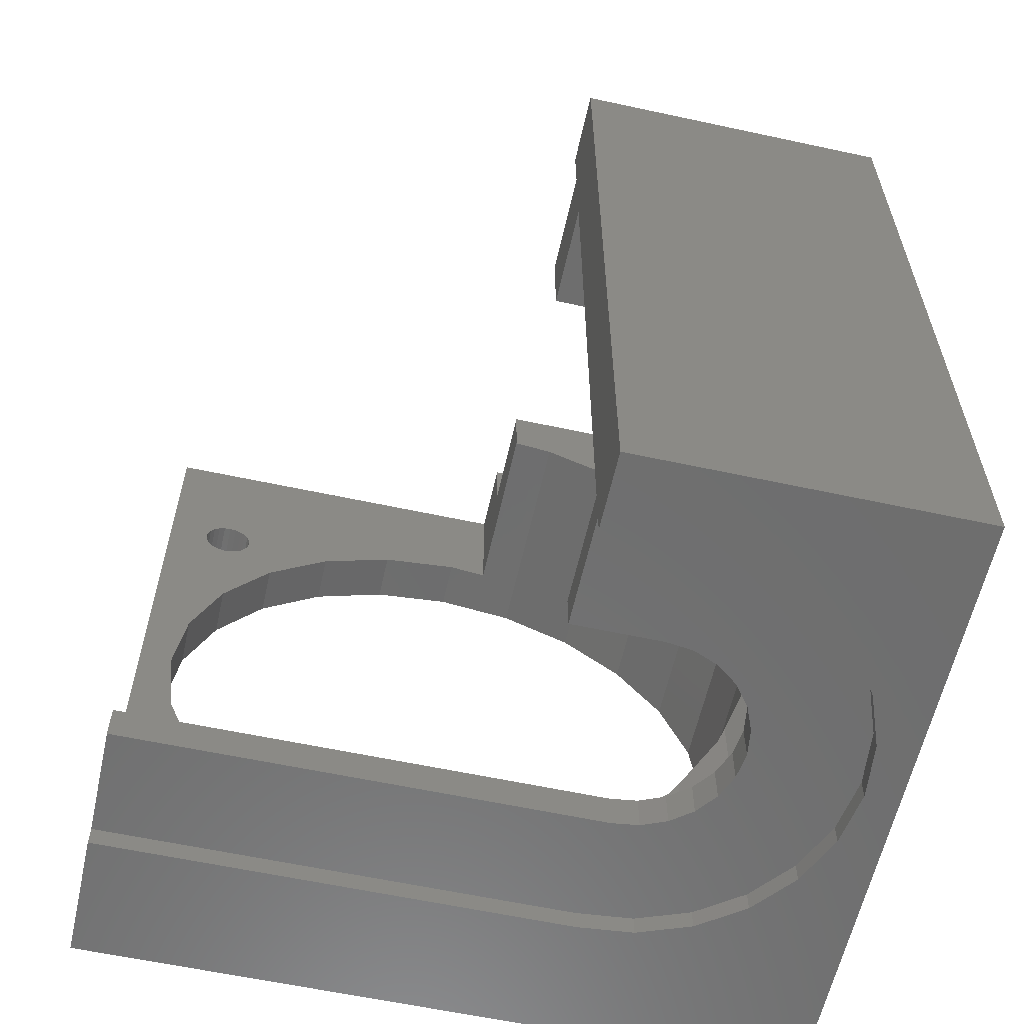
<metadata>
{"format":"stl","ext":"stl","renderer":"f3d","projection":"perspective","resolution":1024,"background":"white","views":[{"elev":-60.1,"azim":167.5,"up":"+Z"}]}
</metadata>
<code>
# stl→obj: 420 verts, 900 faces
v 104.4 83 209.6
v 103.6 83 209.6
v 104 83 209.5
v 104.8 83 209.7
v 103.2 83 209.7
v 105.1 83 209.9
v 102.9 83 209.9
v 105.3 83 210.2
v 102.7 83 210.2
v 105.4 83 210.6
v 102.6 83 210.6
v 105.5 83 211
v 102.5 83 211
v 105.4 83 211.4
v 102.6 83 211.4
v 105.3 83 211.8
v 102.7 83 211.8
v 105.1 83 212.1
v 102.9 83 212.1
v 104.7 83 212.3
v 103.2 83 212.3
v 104.4 83 212.4
v 103.6 83 212.4
v 104 83 212.5
v 112.5 101 173.4
v 110.9 100.8 171.2
v 112.5 101 171.2
v 110.9 100.8 173.4
v 107.3 98 171.2
v 106.7 96.55 173.4
v 106.7 96.55 171.2
v 107.3 98 173.4
v 106.5 95 173.4
v 106.5 95 171.2
v 106.7 93.45 173.4
v 106.7 93.45 171.2
v 107.3 92 173.4
v 107.3 92 171.2
v 109.5 89.8 173.4
v 110.9 89.2 171.2
v 109.5 89.8 171.2
v 110.9 89.2 173.4
v 112.5 89 171.2
v 112.5 89 173.4
v 106.6 83.96 173.4
v 109.7 82.82 171.2
v 106.6 83.96 171.2
v 109.7 82.82 173.4
v 104 85.85 173.4
v 104 85.85 171.2
v 101.9 88.36 171.2
v 101.9 88.36 173.4
v 100.6 91.33 171.2
v 100.6 91.33 173.4
v 100 94.55 171.2
v 100 94.55 173.4
v 100.3 97.8 171.2
v 100.3 97.8 173.4
v 101.5 100.9 171.2
v 101.5 100.9 173.4
v 103.3 103.5 171.2
v 103.3 103.5 173.4
v 105.9 105.6 173.4
v 105.9 105.6 171.2
v 108.8 106.9 173.4
v 108.8 106.9 171.2
v 112 107.5 173.4
v 112 107.5 171.2
v 109.5 100.2 171.2
v 109.5 100.2 173.4
v 108.3 99.24 171.2
v 108.3 99.24 173.4
v 108.3 90.76 173.4
v 108.3 90.76 171.2
v 117.7 101 171.2
v 117.7 101 173.4
v 104 75 177.5
v 103.6 83 177.6
v 103.6 75 177.6
v 104 83 177.5
v 104.4 75 177.6
v 104.4 83 177.6
v 104.8 75 177.7
v 104.8 83 177.7
v 105.1 75 177.9
v 105.1 83 177.9
v 105.3 83 178.3
v 105.3 75 178.3
v 105.4 83 178.6
v 105.4 75 178.6
v 105.5 83 179
v 105.5 75 179
v 102.7 75 210.2
v 102.9 75 209.9
v 103.2 75 209.7
v 103.6 75 209.6
v 104 75 209.5
v 104.4 75 209.6
v 104.8 75 209.7
v 105.1 75 209.9
v 105.3 75 210.2
v 105.4 75 210.6
v 105.5 75 211
v 105.4 75 211.4
v 105.3 75 211.8
v 105.1 75 212.1
v 104.7 75 212.3
v 104.4 75 212.4
v 104 75 212.5
v 103.6 75 212.4
v 103.2 75 212.3
v 102.9 75 212.1
v 102.7 75 211.8
v 102.6 75 211.4
v 102.5 75 211
v 102.6 75 210.6
v 117.7 107.5 210.8
v 117.7 101 216.3
v 117.7 101 210.8
v 117.7 107.5 216.3
v 105.9 105.6 216.3
v 103.3 103.5 210.8
v 105.9 105.6 210.8
v 103.3 103.5 216.3
v 100 94.55 210.8
v 100.6 91.33 216.3
v 100.6 91.33 210.8
v 100 94.55 216.3
v 112 107.5 216.3
v 108.8 106.9 210.8
v 112 107.5 210.8
v 108.8 106.9 216.3
v 104 85.85 216.3
v 106.6 83.96 210.8
v 104 85.85 210.8
v 106.6 83.96 216.3
v 101.9 88.36 216.3
v 101.9 88.36 210.8
v 109.7 82.82 210.8
v 109.7 82.82 216.3
v 101.5 100.9 210.8
v 100.3 97.8 216.3
v 100.3 97.8 210.8
v 101.5 100.9 216.3
v 113 82.51 170
v 109.7 82.82 170
v 113 82.51 171.2
v 106.6 83.96 170
v 104 85.85 170
v 101.9 88.36 170
v 100.6 91.33 170
v 100 94.55 170
v 100.3 97.8 170
v 101.5 100.9 170
v 103.3 103.5 170
v 105.9 105.6 170
v 108.8 106.9 170
v 112 107.5 170
v 115.3 107.2 171.2
v 117.7 107.5 171.2
v 117.7 89 171.2
v 117.7 82.51 171.2
v 98 112 220
v 117.7 112 170
v 98 112 170
v 117.7 112 220
v 113 82.51 173.4
v 117.7 78 212.7
v 117.7 82.51 216.3
v 117.7 78 220
v 117.7 89 212.7
v 117.7 89 216.3
v 117.7 82.51 220
v 105.4 83 179.4
v 105.4 75 179.4
v 103.2 83 177.7
v 103.2 75 177.7
v 102.9 83 177.9
v 102.9 75 177.9
v 102.7 75 178.2
v 102.7 83 178.2
v 102.6 75 178.6
v 102.6 83 178.6
v 102.5 75 179
v 102.5 83 179
v 102.6 75 179.4
v 102.6 83 179.4
v 102.7 75 179.8
v 102.7 83 179.8
v 102.9 75 180.1
v 102.9 83 180.1
v 103.2 83 180.3
v 103.2 75 180.3
v 103.6 83 180.4
v 103.6 75 180.4
v 104 83 180.5
v 104 75 180.5
v 104.4 83 180.4
v 104.4 75 180.4
v 104.7 83 180.3
v 104.7 75 180.3
v 105.1 83 180.1
v 105.1 75 180.1
v 105.3 75 179.8
v 105.3 83 179.8
v 117.7 89 173.4
v 117.7 82.51 173.4
v 140 82.51 173.4
v 140 88.97 173.4
v 117.7 107.5 173.4
v 109.7 82.82 209.6
v 107.3 75 207.7
v 107.3 83.72 207.7
v 111 75 210.6
v 111 82.69 210.6
v 104.4 85.55 204
v 104.4 75 204
v 106.6 83.96 206.9
v 102.6 87.51 199.7
v 102.6 75 199.7
v 104 85.85 203
v 102 88.25 195
v 102 75 195
v 102.6 87.51 190.3
v 102.6 75 190.3
v 104.4 85.55 186
v 104.4 75 186
v 104 85.85 187
v 107.3 83.72 182.3
v 107.3 75 182.3
v 106.6 83.96 183.1
v 111 75 179.4
v 109.7 82.82 180.4
v 111 82.69 179.4
v 115.3 75 177.6
v 113 82.51 178.6
v 115.3 82.51 177.6
v 124.7 75 177.6
v 120 78 177
v 120 75 177
v 122.3 78 177.3
v 124.7 78 177.6
v 129 75 179.4
v 129 78 179.4
v 132.7 75 182.3
v 132.7 78 182.3
v 135.6 78 186
v 135.6 75 186
v 137.4 78 190.3
v 137.4 75 190.3
v 138 78 195
v 138 75 195
v 140 88.97 171.2
v 140 82.51 171.2
v 140 78 177.3
v 140 75 220
v 140 75 170
v 140 82.51 170
v 140 82.51 177.3
v 140 78 220
v 117.7 82.51 177.3
v 136 78 177.5
v 135.6 78 177.6
v 135.2 78 177.7
v 134.9 78 177.9
v 134.7 78 178.2
v 134.6 78 178.6
v 134.5 78 179
v 134.6 78 179.4
v 134.7 78 179.8
v 134.9 78 180.1
v 135.2 78 180.3
v 135.6 78 180.4
v 136 78 180.5
v 132.7 78 207.7
v 135.6 78 209.5
v 136 78 209.5
v 129 78 210.6
v 135.3 78 209.7
v 135 78 209.9
v 134.7 78 210.2
v 134.6 78 210.6
v 134.5 78 211
v 124.7 78 212.4
v 134.5 78 211.4
v 134.7 78 211.7
v 134.9 78 212
v 135.2 78 212.3
v 135.6 78 212.4
v 120 78 213
v 136 78 212.5
v 137.5 78 179
v 137.4 78 178.6
v 137.3 78 178.3
v 137.1 78 177.9
v 136.8 78 177.7
v 136.4 78 177.6
v 137.4 78 179.4
v 137.3 78 179.8
v 137.1 78 180.1
v 136.8 78 180.3
v 136.4 78 180.4
v 137.4 78 199.7
v 137.5 78 210.6
v 135.6 78 204
v 137.3 78 210.3
v 137.1 78 210
v 136.8 78 209.7
v 136.4 78 209.6
v 137.5 78 211
v 137.4 78 211.4
v 137.3 78 211.8
v 137 78 212.1
v 136.7 78 212.3
v 136.4 78 212.5
v 124.7 75 212.4
v 120 75 213
v 129 75 210.6
v 132.7 75 207.7
v 135.6 75 204
v 137.4 75 199.7
v 117.7 78 177.3
v 136.8 75 180.3
v 137.1 75 180.1
v 137.3 75 179.8
v 137.4 75 179.4
v 137.5 75 179
v 137.4 75 178.6
v 137.3 75 178.3
v 137.1 75 177.9
v 136.8 75 177.7
v 136.4 75 177.6
v 136 75 177.5
v 135.6 75 177.6
v 135.2 75 177.7
v 134.9 75 177.9
v 134.7 75 178.2
v 134.6 75 178.6
v 134.5 75 179
v 134.6 75 179.4
v 134.7 75 179.8
v 134.9 75 180.1
v 135.2 75 180.3
v 135.6 75 180.4
v 136 75 180.5
v 136.4 75 180.4
v 134.5 75 211.4
v 134.5 75 211
v 134.7 75 211.7
v 134.9 75 212
v 135.2 75 212.3
v 135.6 75 212.4
v 136 75 212.5
v 136.4 75 212.5
v 136.7 75 212.3
v 137 75 212.1
v 137.3 75 211.8
v 137.4 75 211.4
v 137.5 75 211
v 137.5 75 210.6
v 137.3 75 210.3
v 137.1 75 210
v 136.8 75 209.7
v 136.4 75 209.6
v 136 75 209.5
v 135.6 75 209.5
v 135.3 75 209.7
v 135 75 209.9
v 134.7 75 210.2
v 134.6 75 210.6
v 105.9 105.6 220
v 103.3 103.5 220
v 100.6 91.33 220
v 100 94.55 220
v 112 107.5 220
v 108.8 106.9 220
v 104 85.85 220
v 106.6 83.96 220
v 101.9 88.36 220
v 109.7 82.82 220
v 100.3 97.8 220
v 101.5 100.9 220
v 113 82.51 216.3
v 113 82.51 220
v 115.3 75 212.4
v 98 75 170
v 98 75 220
v 117.7 107.5 220
v 117.7 107.5 170
v 112.7 101 216.3
v 111.1 100.8 210.8
v 112.7 101 210.8
v 111.1 100.8 216.3
v 109.7 100.3 210.8
v 109.7 100.3 216.3
v 108.4 99.39 210.8
v 108.4 99.39 216.3
v 107.4 98.18 216.3
v 107.4 98.18 210.8
v 106.8 96.75 216.3
v 106.8 96.75 210.8
v 106.5 95.21 210.8
v 106.5 95.21 216.3
v 106.7 93.65 210.8
v 106.7 93.65 216.3
v 107.2 92.18 210.8
v 107.2 92.18 216.3
v 108.1 90.91 210.8
v 108.1 90.91 216.3
v 109.3 89.91 210.8
v 109.3 89.91 216.3
v 110.7 89.26 210.8
v 110.7 89.26 216.3
v 111.5 89.13 210.8
v 112.3 89 211.1
v 112.3 89 216.3
v 111.5 82.65 210.8
v 112.8 89 211.3
v 115.3 89 212.4
v 116.3 89 212.5
f 1 2 3
f 2 1 4
f 2 4 5
f 5 4 6
f 5 6 7
f 7 6 8
f 7 8 9
f 9 8 10
f 9 10 11
f 11 10 12
f 11 12 13
f 13 12 14
f 13 14 15
f 15 14 16
f 15 16 17
f 17 16 18
f 17 18 19
f 19 18 20
f 19 20 21
f 21 20 22
f 21 22 23
f 23 22 24
f 25 26 27
f 26 25 28
f 29 30 31
f 30 29 32
f 31 33 34
f 33 31 30
f 34 35 36
f 35 34 33
f 36 37 38
f 37 36 35
f 39 40 41
f 40 39 42
f 42 43 40
f 43 42 44
f 45 46 47
f 46 45 48
f 49 47 50
f 47 49 45
f 51 49 50
f 49 51 52
f 53 52 51
f 52 53 54
f 55 54 53
f 54 55 56
f 57 56 55
f 56 57 58
f 59 58 57
f 58 59 60
f 61 60 59
f 60 61 62
f 63 61 64
f 61 63 62
f 65 64 66
f 64 65 63
f 67 66 68
f 66 67 65
f 28 69 26
f 69 28 70
f 70 71 69
f 71 70 72
f 38 73 74
f 73 38 37
f 73 41 74
f 41 73 39
f 71 32 29
f 32 71 72
f 75 25 27
f 25 75 76
f 77 78 79
f 78 77 80
f 81 80 77
f 80 81 82
f 83 82 81
f 82 83 84
f 85 84 83
f 84 85 86
f 87 85 88
f 85 87 86
f 89 88 90
f 88 89 87
f 91 90 92
f 90 91 89
f 7 93 94
f 93 7 9
f 95 7 94
f 7 95 5
f 96 5 95
f 5 96 2
f 97 2 96
f 2 97 3
f 98 3 97
f 3 98 1
f 99 1 98
f 1 99 4
f 100 4 99
f 4 100 6
f 8 100 101
f 100 8 6
f 10 101 102
f 101 10 8
f 12 102 103
f 102 12 10
f 14 103 104
f 103 14 12
f 16 104 105
f 104 16 14
f 18 105 106
f 105 18 16
f 18 107 20
f 107 18 106
f 20 108 22
f 108 20 107
f 22 109 24
f 109 22 108
f 24 110 23
f 110 24 109
f 23 111 21
f 111 23 110
f 21 112 19
f 112 21 111
f 17 112 113
f 112 17 19
f 15 113 114
f 113 15 17
f 13 114 115
f 114 13 15
f 11 115 116
f 115 11 13
f 9 116 93
f 116 9 11
f 31 34 64
f 66 31 64
f 66 29 31
f 66 71 29
f 69 71 66
f 68 69 66
f 68 26 69
f 27 26 68
f 117 118 119
f 118 117 120
f 121 122 123
f 122 121 124
f 125 126 127
f 126 125 128
f 129 130 131
f 130 129 132
f 133 134 135
f 134 133 136
f 127 137 138
f 137 127 126
f 132 123 130
f 123 132 121
f 136 139 134
f 139 136 140
f 141 142 143
f 142 141 144
f 143 128 125
f 128 143 142
f 138 133 135
f 133 138 137
f 122 144 141
f 144 122 124
f 46 145 146
f 145 46 147
f 47 146 148
f 146 47 46
f 50 148 149
f 148 50 47
f 150 50 149
f 50 150 51
f 151 51 150
f 51 151 53
f 152 53 151
f 53 152 55
f 153 55 152
f 55 153 57
f 154 57 153
f 57 154 59
f 155 59 154
f 59 155 61
f 64 155 156
f 155 64 61
f 66 156 157
f 156 66 64
f 68 157 158
f 157 68 66
f 68 159 27
f 159 68 160
f 159 160 75
f 75 27 159
f 53 55 57
f 59 53 57
f 51 53 59
f 61 51 59
f 50 51 61
f 64 50 61
f 47 50 64
f 47 64 34
f 36 47 34
f 46 47 36
f 46 36 38
f 46 38 74
f 46 74 41
f 40 46 41
f 147 46 40
f 147 40 43
f 161 147 43
f 161 162 147
f 163 164 165
f 164 163 166
f 48 147 46
f 147 48 167
f 168 169 170
f 169 168 171
f 169 171 172
f 173 170 169
f 174 92 175
f 92 174 91
f 79 176 177
f 176 79 78
f 177 178 179
f 178 177 176
f 178 180 179
f 180 178 181
f 181 182 180
f 182 181 183
f 183 184 182
f 184 183 185
f 185 186 184
f 186 185 187
f 187 188 186
f 188 187 189
f 189 190 188
f 190 189 191
f 192 190 191
f 190 192 193
f 194 193 192
f 193 194 195
f 196 195 194
f 195 196 197
f 198 197 196
f 197 198 199
f 200 199 198
f 199 200 201
f 202 201 200
f 201 202 203
f 202 204 203
f 204 202 205
f 205 175 204
f 175 205 174
f 44 161 43
f 161 44 206
f 167 162 147
f 162 167 207
f 82 78 80
f 78 82 84
f 78 84 176
f 176 84 86
f 176 86 178
f 178 86 87
f 178 87 181
f 181 87 183
f 183 87 89
f 183 89 91
f 183 91 185
f 185 91 174
f 185 174 187
f 187 174 205
f 187 205 189
f 189 205 191
f 191 205 202
f 191 202 200
f 191 200 192
f 192 200 198
f 192 198 194
f 194 198 196
f 54 58 56
f 58 54 60
f 60 54 52
f 60 52 62
f 62 52 49
f 62 49 63
f 63 49 45
f 63 45 33
f 33 45 35
f 35 45 48
f 35 48 37
f 37 48 73
f 73 48 39
f 39 48 42
f 42 48 167
f 42 167 44
f 44 167 206
f 206 167 207
f 206 207 208
f 206 208 209
f 63 30 65
f 30 63 33
f 65 30 32
f 65 32 72
f 65 72 70
f 65 70 67
f 67 70 28
f 67 28 25
f 67 25 210
f 210 25 76
f 211 212 213
f 212 211 214
f 214 211 215
f 216 212 217
f 212 216 218
f 212 218 213
f 219 217 220
f 217 219 221
f 217 221 216
f 222 220 223
f 220 222 219
f 224 223 225
f 223 224 222
f 226 225 227
f 225 226 228
f 225 228 224
f 229 227 230
f 227 229 231
f 227 231 226
f 232 229 230
f 229 232 233
f 233 232 234
f 235 234 232
f 234 235 236
f 236 235 237
f 238 239 240
f 239 238 241
f 241 238 242
f 243 242 238
f 242 243 244
f 245 244 243
f 244 245 246
f 247 245 248
f 245 247 246
f 249 248 250
f 248 249 247
f 251 250 252
f 250 251 249
f 253 208 254
f 209 208 253
f 255 256 257
f 258 255 257
f 258 259 255
f 259 258 254
f 259 254 208
f 260 256 255
f 231 48 45
f 48 231 229
f 48 229 233
f 233 167 48
f 167 233 234
f 167 234 236
f 254 162 161
f 253 254 161
f 228 45 49
f 45 228 226
f 45 226 231
f 236 207 167
f 207 236 237
f 207 237 208
f 208 237 261
f 259 208 261
f 242 255 241
f 255 242 262
f 262 242 263
f 263 242 264
f 264 242 244
f 264 244 265
f 265 244 266
f 266 244 267
f 267 244 268
f 268 244 269
f 269 244 270
f 270 244 246
f 270 246 271
f 271 246 272
f 272 246 273
f 273 246 274
f 275 276 277
f 276 275 278
f 276 278 279
f 279 278 280
f 280 278 281
f 281 278 282
f 282 278 283
f 283 278 284
f 283 284 285
f 285 284 286
f 286 284 287
f 287 284 288
f 288 284 289
f 289 284 290
f 289 290 291
f 170 290 168
f 255 292 260
f 292 255 293
f 293 255 294
f 294 255 295
f 295 255 296
f 296 255 297
f 297 255 262
f 260 292 298
f 260 298 299
f 260 299 300
f 260 300 251
f 251 300 301
f 251 301 302
f 251 302 249
f 249 302 274
f 249 274 247
f 247 274 246
f 260 251 303
f 260 303 304
f 304 303 305
f 304 305 306
f 306 305 307
f 307 305 308
f 308 305 275
f 308 275 309
f 309 275 277
f 260 304 310
f 260 310 311
f 260 311 312
f 260 312 313
f 260 313 314
f 260 314 315
f 260 315 291
f 260 291 290
f 260 290 170
f 290 316 317
f 316 290 284
f 284 318 316
f 318 284 278
f 278 319 318
f 319 278 275
f 275 320 319
f 320 275 305
f 305 321 320
f 321 305 303
f 303 252 321
f 252 303 251
f 240 322 235
f 322 240 239
f 235 261 237
f 261 235 322
f 300 323 301
f 323 300 324
f 300 325 324
f 325 300 299
f 299 326 325
f 326 299 298
f 298 327 326
f 327 298 292
f 292 328 327
f 328 292 293
f 293 329 328
f 329 293 294
f 294 330 329
f 330 294 295
f 330 296 331
f 296 330 295
f 331 297 332
f 297 331 296
f 332 262 333
f 262 332 297
f 333 263 334
f 263 333 262
f 334 264 335
f 264 334 263
f 335 265 336
f 265 335 264
f 265 337 336
f 337 265 266
f 266 338 337
f 338 266 267
f 267 339 338
f 339 267 268
f 268 340 339
f 340 268 269
f 269 341 340
f 341 269 270
f 270 342 341
f 342 270 271
f 272 342 271
f 342 272 343
f 273 343 272
f 343 273 344
f 274 344 273
f 344 274 345
f 302 345 274
f 345 302 346
f 301 346 302
f 346 301 323
f 283 347 348
f 347 283 285
f 285 349 347
f 349 285 286
f 286 350 349
f 350 286 287
f 288 350 287
f 350 288 351
f 289 351 288
f 351 289 352
f 291 352 289
f 352 291 353
f 315 353 291
f 353 315 354
f 314 354 315
f 354 314 355
f 313 355 314
f 355 313 356
f 313 357 356
f 357 313 312
f 312 358 357
f 358 312 311
f 311 359 358
f 359 311 310
f 310 360 359
f 360 310 304
f 304 361 360
f 361 304 306
f 306 362 361
f 362 306 307
f 362 308 363
f 308 362 307
f 363 309 364
f 309 363 308
f 364 277 365
f 277 364 309
f 365 276 366
f 276 365 277
f 366 279 367
f 279 366 276
f 367 280 368
f 280 367 279
f 280 369 368
f 369 280 281
f 281 370 369
f 370 281 282
f 282 348 370
f 348 282 283
f 206 253 161
f 253 206 209
f 322 239 241
f 241 261 322
f 261 241 259
f 259 241 255
f 147 258 145
f 258 147 254
f 254 147 162
f 371 124 121
f 124 371 372
f 128 373 126
f 373 128 374
f 375 132 129
f 132 375 376
f 377 136 133
f 136 377 378
f 126 379 137
f 379 126 373
f 376 121 132
f 121 376 371
f 378 140 136
f 140 378 380
f 144 381 142
f 381 144 382
f 142 374 128
f 374 142 381
f 137 377 133
f 377 137 379
f 124 382 144
f 382 124 372
f 380 383 140
f 383 380 384
f 235 77 240
f 77 235 81
f 81 235 83
f 83 235 232
f 83 232 85
f 85 232 88
f 88 232 90
f 90 232 92
f 92 232 175
f 175 232 204
f 204 232 230
f 204 230 203
f 203 230 201
f 201 230 199
f 199 230 197
f 333 238 240
f 238 333 334
f 238 334 335
f 238 335 243
f 243 335 336
f 243 336 337
f 243 337 338
f 243 338 339
f 243 339 340
f 243 340 341
f 243 341 245
f 245 341 342
f 245 342 343
f 245 343 344
f 245 344 345
f 212 98 97
f 98 212 214
f 98 214 99
f 99 214 100
f 100 214 101
f 101 214 102
f 102 214 385
f 102 385 103
f 103 385 104
f 104 385 105
f 105 385 106
f 106 385 107
f 107 385 108
f 108 385 317
f 108 317 109
f 257 332 386
f 332 257 331
f 331 257 330
f 330 257 329
f 329 257 328
f 328 257 327
f 327 257 256
f 386 332 333
f 386 333 240
f 327 256 326
f 326 256 325
f 325 256 324
f 324 256 252
f 324 252 323
f 323 252 346
f 346 252 250
f 346 250 345
f 345 250 248
f 345 248 245
f 252 256 321
f 321 256 360
f 321 360 320
f 320 360 361
f 320 361 362
f 320 362 363
f 320 363 319
f 319 363 364
f 319 364 365
f 360 256 359
f 359 256 358
f 358 256 357
f 357 256 356
f 356 256 355
f 355 256 354
f 354 256 353
f 353 256 317
f 386 184 387
f 184 386 182
f 182 386 180
f 180 386 179
f 179 386 177
f 177 386 79
f 79 386 77
f 77 386 240
f 387 184 186
f 387 186 188
f 387 188 190
f 387 190 193
f 387 193 195
f 387 195 197
f 387 197 225
f 225 197 227
f 227 197 230
f 387 225 223
f 387 223 220
f 387 220 217
f 387 217 93
f 93 217 94
f 94 217 95
f 95 217 212
f 95 212 96
f 96 212 97
f 387 93 116
f 387 116 115
f 387 115 114
f 387 114 113
f 387 113 112
f 387 112 111
f 387 111 110
f 387 110 109
f 387 109 317
f 387 317 256
f 319 366 318
f 366 319 365
f 318 366 367
f 318 367 368
f 318 368 369
f 318 369 370
f 318 370 348
f 318 348 316
f 316 348 347
f 316 347 349
f 316 349 350
f 316 350 351
f 316 351 352
f 316 352 317
f 317 352 353
f 163 386 387
f 386 163 165
f 387 374 163
f 374 387 373
f 373 387 379
f 379 387 377
f 377 387 378
f 378 387 170
f 170 387 256
f 378 170 380
f 380 170 384
f 170 256 260
f 173 384 170
f 163 371 166
f 371 163 372
f 372 163 382
f 382 163 381
f 381 163 374
f 166 371 376
f 166 376 375
f 166 375 388
f 384 169 383
f 169 384 173
f 388 129 120
f 129 388 375
f 165 153 386
f 153 165 154
f 154 165 155
f 155 165 156
f 156 165 164
f 386 153 152
f 156 164 157
f 157 164 158
f 158 164 389
f 386 146 257
f 146 386 148
f 148 386 149
f 149 386 150
f 150 386 151
f 151 386 152
f 257 146 145
f 257 145 258
f 160 158 389
f 158 160 68
f 164 160 389
f 160 164 210
f 210 164 117
f 117 164 120
f 120 164 388
f 388 164 166
f 120 131 117
f 131 120 129
f 117 67 210
f 67 117 131
f 210 68 160
f 68 210 67
f 160 76 75
f 76 160 210
f 390 391 392
f 391 390 393
f 393 394 391
f 394 393 395
f 395 396 394
f 396 395 397
f 396 398 399
f 398 396 397
f 399 400 401
f 400 399 398
f 402 400 403
f 400 402 401
f 404 403 405
f 403 404 402
f 406 405 407
f 405 406 404
f 408 407 409
f 407 408 406
f 409 410 408
f 410 409 411
f 411 412 410
f 412 411 413
f 413 414 412
f 414 413 415
f 415 413 416
f 417 214 215
f 385 214 417
f 317 385 168
f 290 317 168
f 415 417 414
f 417 415 385
f 385 415 418
f 123 62 63
f 62 123 122
f 123 401 402
f 401 123 130
f 401 130 399
f 399 130 396
f 396 130 394
f 394 130 131
f 394 131 391
f 391 131 392
f 392 131 117
f 392 117 119
f 143 127 125
f 127 143 141
f 127 141 138
f 138 141 122
f 138 122 135
f 135 122 123
f 135 123 134
f 134 123 402
f 134 402 404
f 134 404 139
f 139 404 406
f 139 406 408
f 139 408 410
f 139 410 412
f 139 412 417
f 417 412 414
f 56 127 54
f 127 56 125
f 131 65 67
f 65 131 130
f 135 216 221
f 216 135 218
f 218 135 134
f 54 138 52
f 138 54 127
f 130 63 65
f 63 130 123
f 134 213 218
f 213 134 211
f 211 134 139
f 60 143 58
f 143 60 141
f 58 125 56
f 125 58 143
f 49 224 228
f 224 49 52
f 224 52 222
f 221 138 135
f 138 221 219
f 138 219 222
f 138 222 52
f 62 141 60
f 141 62 122
f 139 215 211
f 215 139 417
f 126 142 128
f 142 126 144
f 144 126 137
f 144 137 124
f 124 137 133
f 124 133 121
f 121 133 136
f 121 136 403
f 403 136 405
f 405 136 140
f 405 140 407
f 407 140 409
f 409 140 411
f 411 140 413
f 413 140 383
f 413 383 416
f 416 383 172
f 172 383 169
f 121 400 132
f 400 121 403
f 132 400 398
f 132 398 397
f 132 397 395
f 132 395 129
f 129 395 393
f 129 393 390
f 129 390 120
f 120 390 118
f 118 392 119
f 392 118 390
f 416 418 415
f 418 416 419
f 419 416 420
f 420 416 171
f 171 416 172
f 420 168 385
f 168 420 171
f 420 385 419
f 385 418 419

</code>
